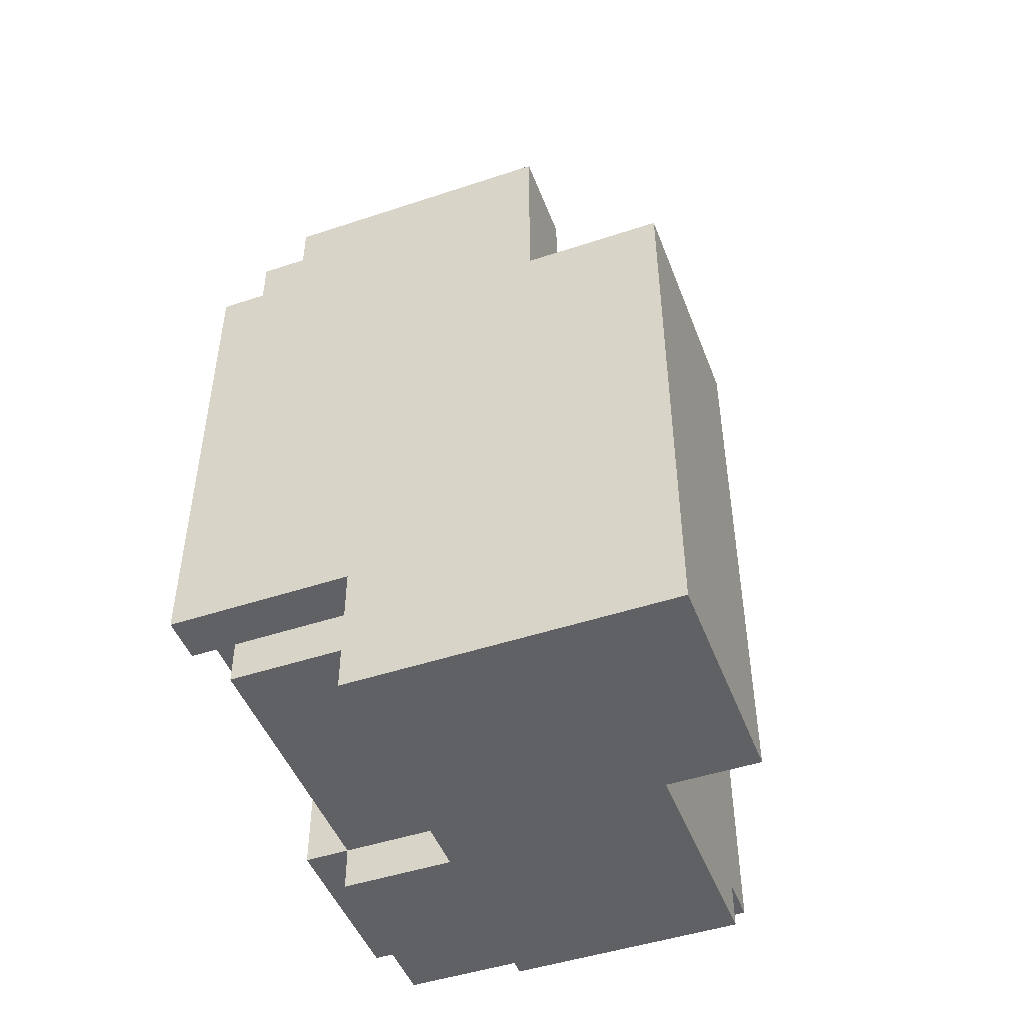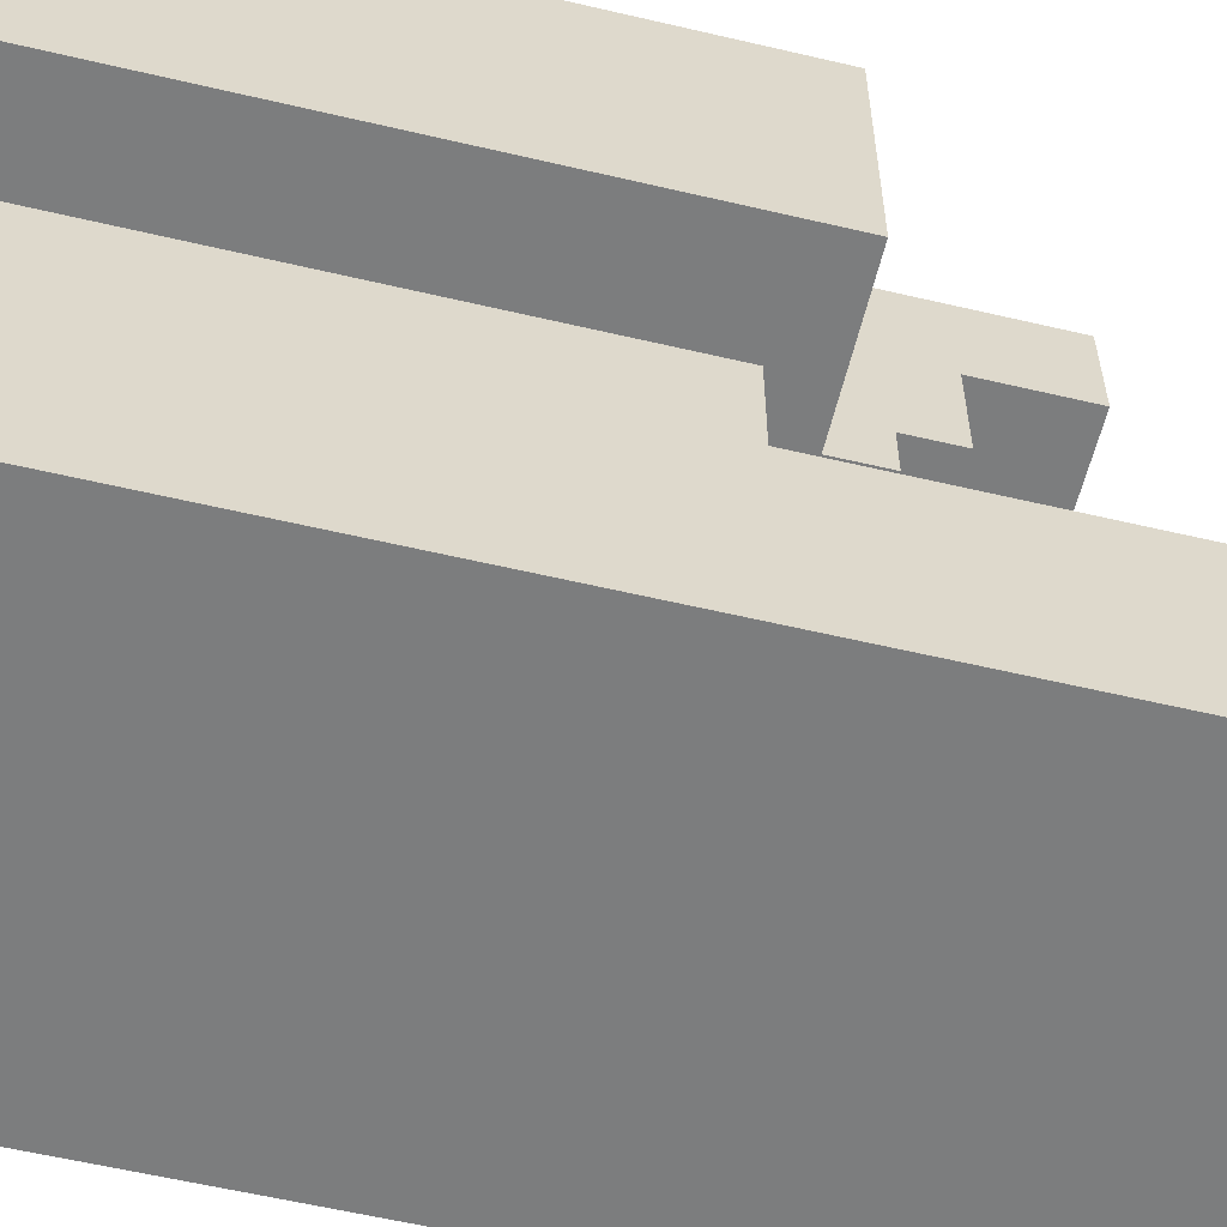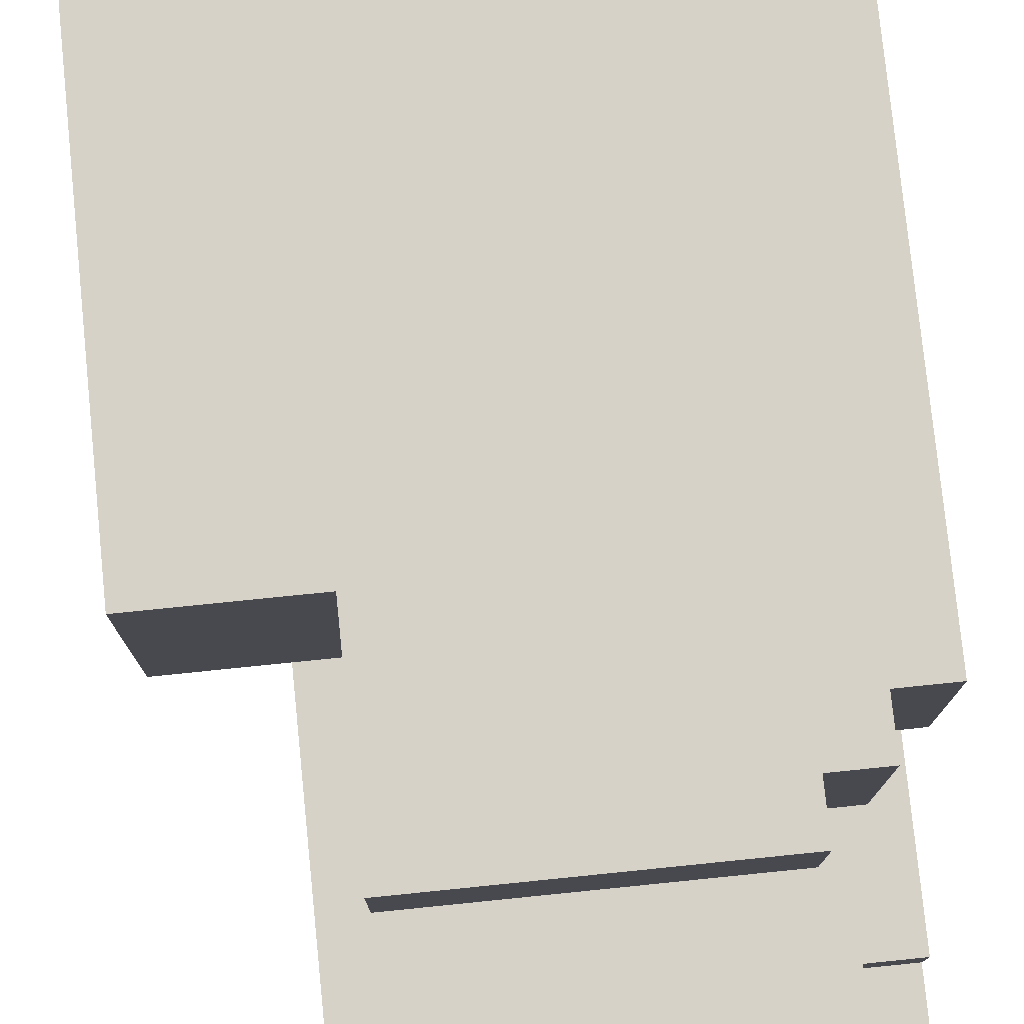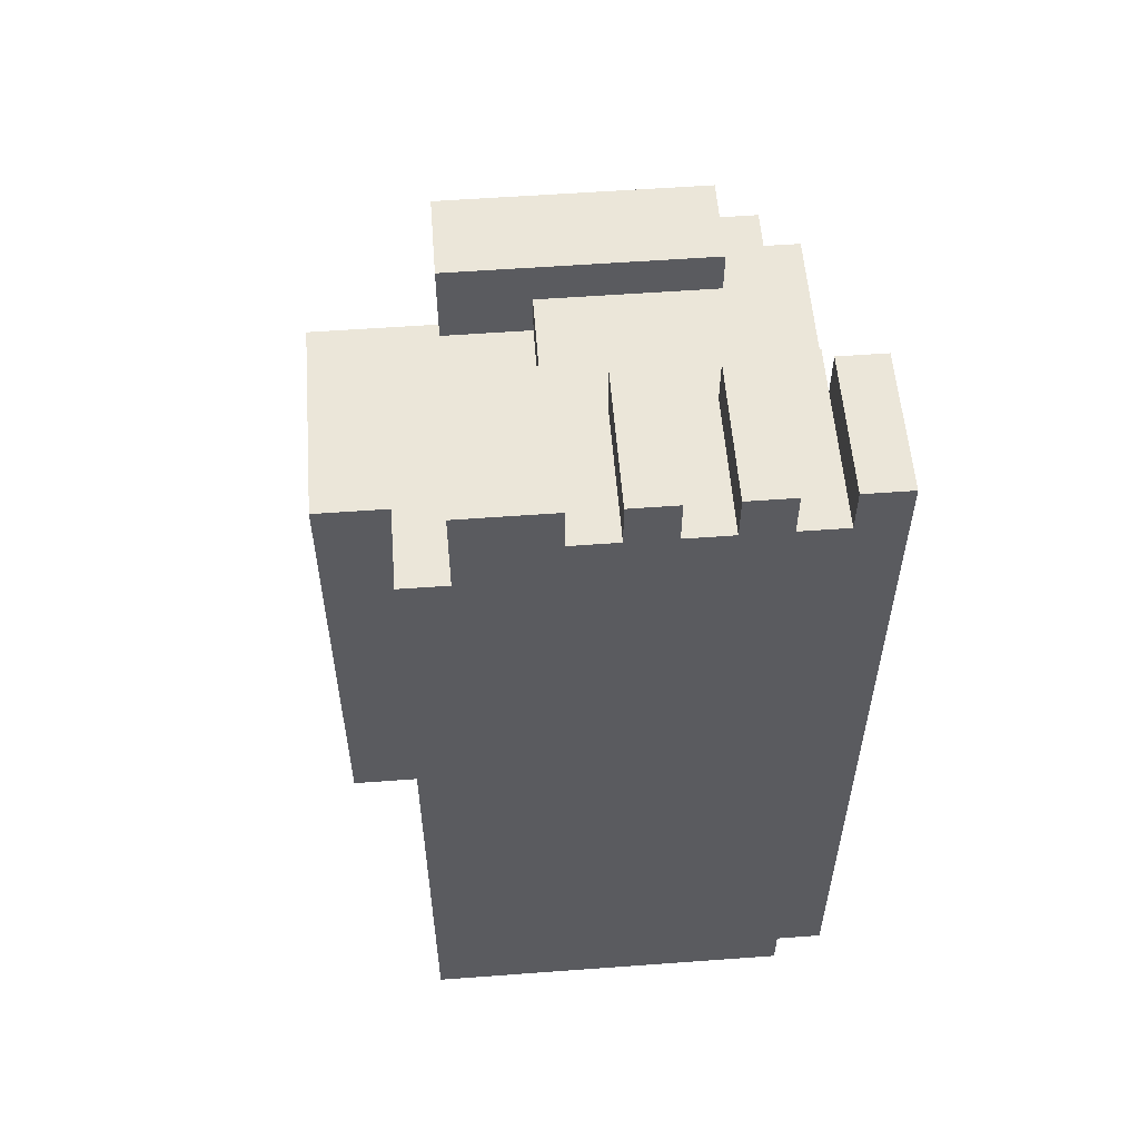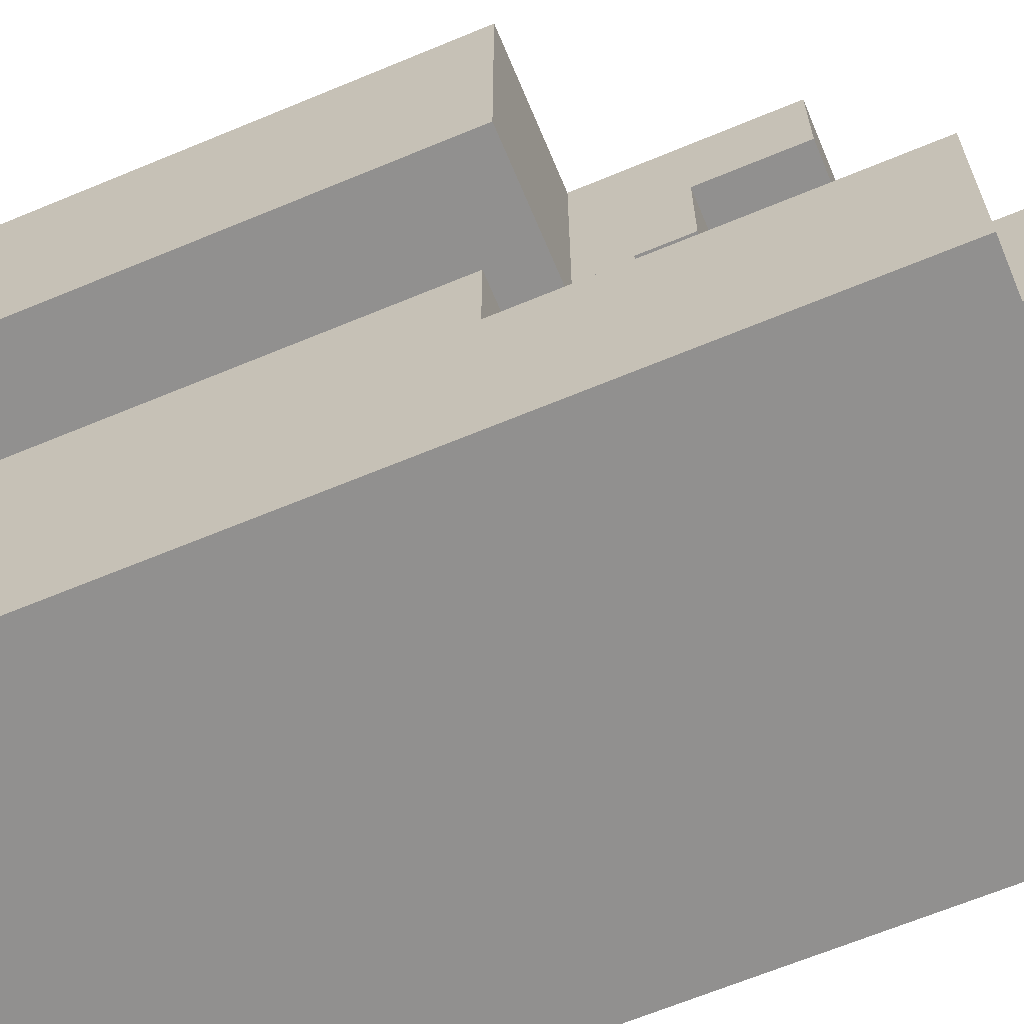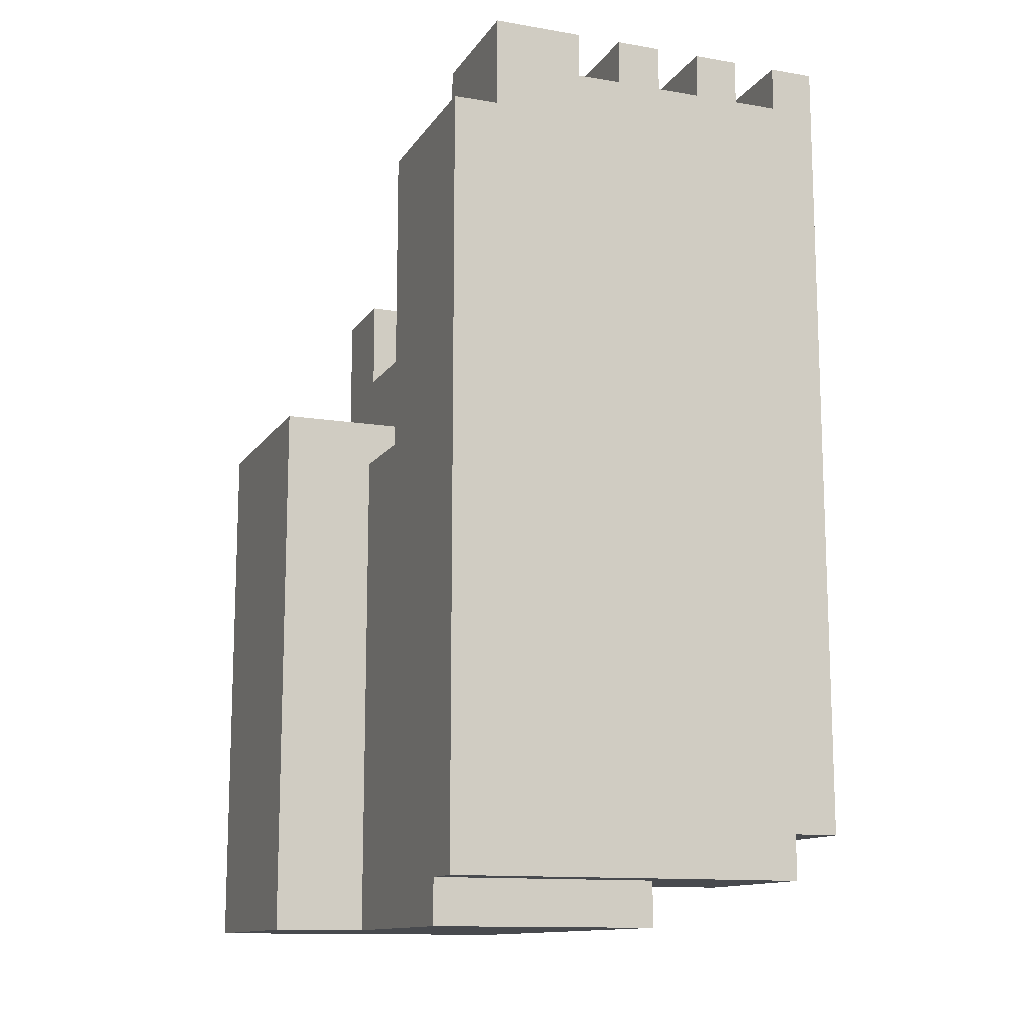
<metadata>
{"format":"obj","ext":"obj","renderer":"f3d","projection":"perspective","resolution":1024,"background":"white","views":[{"elev":-47.6,"azim":-159.5,"up":"+Z"},{"elev":-59.0,"azim":-103.6,"up":"+Y"},{"elev":77.8,"azim":-5.8,"up":"+Y"},{"elev":56.3,"azim":-4.4,"up":"+Z"},{"elev":-65.7,"azim":-67.3,"up":"+Y"},{"elev":-12.8,"azim":-21.3,"up":"+Z"}]}
</metadata>
<code>
g DragonLegLeft
v 1 6 6
v 1 6 -6
v 1 11 6
v 1 11 -6
v 3 0 12
v 3 0 -5
v 3 1 -5
v 3 1 -6
v 3 4 12
v 3 4 5
v 3 6 5
v 3 6 -6
v 4 0 14
v 4 0 13
v 4 0 12
v 4 1 14
v 4 1 13
v 4 3 14
v 4 3 13
v 4 3 12
v 4 6 7
v 4 6 6
v 4 7 8
v 4 7 7
v 4 9 10
v 4 9 9
v 4 9 8
v 4 11 10
v 4 11 9
v 4 11 6
v 5 3 13
v 5 3 12
v 5 4 13
v 5 4 12
v 6 4 7
v 6 4 5
v 6 6 7
v 6 6 5
v 6 7 9
v 6 7 8
v 6 9 9
v 6 9 8
v 7 0 14
v 7 0 13
v 7 1 14
v 7 1 13
v 7 3 14
v 7 3 13
v 9 0 14
v 9 0 13
v 9 1 14
v 9 1 13
v 9 3 14
v 9 3 13
v 11 0 14
v 11 0 13
v 11 1 14
v 11 1 13
v 11 3 14
v 11 3 13
v 6 0 14
v 6 0 13
v 6 1 14
v 6 1 13
v 6 3 14
v 6 3 13
v 8 0 14
v 8 0 13
v 8 1 14
v 8 1 13
v 8 1 -5
v 8 1 -6
v 8 3 14
v 8 3 13
v 8 4 -4
v 8 4 -5
v 8 10 -3
v 8 10 -4
v 8 11 -3
v 8 11 -6
v 10 0 14
v 10 0 13
v 10 1 14
v 10 1 13
v 10 3 14
v 10 3 13
v 10 9 10
v 10 9 9
v 10 11 10
v 10 11 9
v 11 0 -4
v 11 0 -5
v 11 3 13
v 11 3 11
v 11 4 13
v 11 4 11
v 11 4 -2
v 11 4 -4
v 11 4 -5
v 11 7 9
v 11 7 8
v 11 10 -2
v 11 10 -3
v 11 10 -4
v 11 11 9
v 11 11 8
v 12 0 14
v 12 0 13
v 12 0 -4
v 12 1 14
v 12 1 13
v 12 3 14
v 12 3 13
v 12 3 11
v 12 4 11
v 12 4 7
v 12 4 -2
v 12 4 -4
v 12 7 8
v 12 7 7
v 12 10 -2
v 12 10 -3
v 12 11 8
v 12 11 -3
v 4 0 14
v 4 1 14
v 4 3 14
v 6 0 14
v 6 1 14
v 6 3 14
v 7 0 14
v 7 1 14
v 7 3 14
v 8 0 14
v 8 1 14
v 8 3 14
v 9 0 14
v 9 1 14
v 9 3 14
v 10 0 14
v 10 1 14
v 10 3 14
v 11 0 14
v 11 1 14
v 11 3 14
v 12 0 14
v 12 1 14
v 12 3 14
v 5 3 13
v 5 4 13
v 6 0 13
v 6 1 13
v 6 3 13
v 7 0 13
v 7 1 13
v 7 3 13
v 8 0 13
v 8 1 13
v 8 3 13
v 9 0 13
v 9 1 13
v 9 3 13
v 10 0 13
v 10 1 13
v 10 3 13
v 11 0 13
v 11 1 13
v 11 3 13
v 11 4 13
v 3 0 12
v 3 4 12
v 4 0 12
v 4 3 12
v 5 3 12
v 5 4 12
v 11 3 11
v 11 4 11
v 12 3 11
v 12 4 11
v 4 9 10
v 4 11 10
v 10 9 10
v 10 11 10
v 6 7 9
v 6 9 9
v 10 9 9
v 10 11 9
v 11 7 9
v 11 11 9
v 4 7 8
v 4 9 8
v 6 7 8
v 6 9 8
v 11 7 8
v 11 11 8
v 12 7 8
v 12 11 8
v 4 6 7
v 4 7 7
v 6 4 7
v 6 6 7
v 12 4 7
v 12 7 7
v 1 6 6
v 1 11 6
v 4 6 6
v 4 11 6
v 3 4 5
v 3 6 5
v 6 4 5
v 6 6 5
v 11 4 -2
v 11 10 -2
v 12 4 -2
v 12 10 -2
v 8 10 -3
v 8 11 -3
v 11 10 -3
v 12 10 -3
v 12 11 -3
v 8 4 -4
v 8 10 -4
v 11 0 -4
v 11 4 -4
v 11 10 -4
v 12 0 -4
v 12 4 -4
v 3 0 -5
v 3 1 -5
v 8 1 -5
v 8 4 -5
v 11 0 -5
v 11 4 -5
v 1 6 -6
v 1 11 -6
v 3 1 -6
v 3 6 -6
v 8 1 -6
v 8 11 -6
v 4 0 14
v 6 0 14
v 7 0 14
v 8 0 14
v 9 0 14
v 10 0 14
v 11 0 14
v 12 0 14
v 4 0 13
v 6 0 13
v 7 0 13
v 8 0 13
v 9 0 13
v 10 0 13
v 11 0 13
v 12 0 13
v 3 0 12
v 4 0 12
v 11 0 -4
v 12 0 -4
v 3 0 -5
v 11 0 -5
v 3 1 -5
v 8 1 -5
v 3 1 -6
v 8 1 -6
v 4 6 7
v 6 6 7
v 1 6 6
v 4 6 6
v 3 6 5
v 6 6 5
v 1 6 -6
v 3 6 -6
v 6 7 9
v 11 7 9
v 4 7 8
v 6 7 8
v 11 7 8
v 12 7 8
v 4 7 7
v 12 7 7
v 4 9 10
v 10 9 10
v 4 9 9
v 6 9 9
v 10 9 9
v 4 9 8
v 6 9 8
v 11 10 -2
v 12 10 -2
v 11 10 -3
v 12 10 -3
v 4 3 14
v 6 3 14
v 7 3 14
v 8 3 14
v 9 3 14
v 10 3 14
v 11 3 14
v 12 3 14
v 4 3 13
v 5 3 13
v 6 3 13
v 7 3 13
v 8 3 13
v 9 3 13
v 10 3 13
v 11 3 13
v 12 3 13
v 4 3 12
v 5 3 12
v 11 3 11
v 12 3 11
v 5 4 13
v 11 4 13
v 3 4 12
v 5 4 12
v 11 4 11
v 12 4 11
v 6 4 7
v 12 4 7
v 3 4 5
v 6 4 5
v 11 4 -2
v 12 4 -2
v 8 4 -4
v 11 4 -4
v 12 4 -4
v 8 4 -5
v 11 4 -5
v 8 10 -3
v 11 10 -3
v 8 10 -4
v 11 10 -4
v 4 11 10
v 10 11 10
v 4 11 9
v 10 11 9
v 11 11 9
v 11 11 8
v 12 11 8
v 1 11 6
v 4 11 6
v 8 11 -3
v 12 11 -3
v 1 11 -6
v 8 11 -6
f 3 2 1
f 4 2 3
f 7 6 5
f 9 7 5
f 9 8 7
f 10 8 9
f 11 8 10
f 12 8 11
f 16 14 13
f 17 15 14
f 17 14 16
f 18 17 16
f 19 15 17
f 19 17 18
f 20 15 19
f 24 22 21
f 27 24 23
f 28 26 25
f 29 27 26
f 29 26 28
f 30 22 24
f 30 27 29
f 30 24 27
f 33 32 31
f 34 32 33
f 37 36 35
f 38 36 37
f 41 40 39
f 42 40 41
f 45 44 43
f 46 44 45
f 47 46 45
f 48 46 47
f 51 50 49
f 52 50 51
f 53 52 51
f 54 52 53
f 57 56 55
f 58 56 57
f 59 58 57
f 60 58 59
f 61 62 63
f 63 62 64
f 63 64 65
f 65 64 66
f 67 68 69
f 69 68 70
f 69 70 73
f 73 70 74
f 71 72 76
f 75 76 78
f 77 78 79
f 76 72 80
f 79 78 80
f 78 76 80
f 81 82 83
f 83 82 84
f 83 84 85
f 85 84 86
f 87 88 89
f 89 88 90
f 93 94 95
f 95 94 96
f 91 92 98
f 98 92 99
f 97 98 102
f 102 98 103
f 103 98 104
f 100 101 105
f 105 101 106
f 107 108 110
f 108 109 111
f 110 108 111
f 110 111 112
f 111 109 113
f 112 111 113
f 113 109 114
f 114 109 115
f 115 109 116
f 116 109 117
f 117 109 118
f 116 117 120
f 120 117 121
f 119 120 121
f 119 121 123
f 121 122 123
f 123 122 124
f 128 126 125
f 129 127 126
f 129 126 128
f 130 127 129
f 134 132 131
f 135 133 132
f 135 132 134
f 136 133 135
f 140 138 137
f 141 139 138
f 141 138 140
f 142 139 141
f 146 144 143
f 147 145 144
f 147 144 146
f 148 145 147
f 153 150 149
f 154 152 151
f 154 153 152
f 155 153 154
f 156 150 153
f 156 153 155
f 159 150 156
f 160 158 157
f 160 159 158
f 161 159 160
f 162 150 159
f 162 159 161
f 165 150 162
f 166 164 163
f 166 165 164
f 167 165 166
f 168 150 165
f 168 165 167
f 169 150 168
f 172 171 170
f 173 171 172
f 174 171 173
f 175 171 174
f 178 177 176
f 179 177 178
f 182 181 180
f 183 181 182
f 186 185 184
f 188 186 184
f 188 187 186
f 189 187 188
f 192 191 190
f 193 191 192
f 196 195 194
f 197 195 196
f 201 199 198
f 202 201 200
f 203 199 201
f 203 201 202
f 206 205 204
f 207 205 206
f 210 209 208
f 211 209 210
f 212 213 214
f 214 213 215
f 216 217 218
f 218 217 219
f 219 217 220
f 221 222 224
f 224 222 225
f 223 224 226
f 226 224 227
f 228 229 230
f 228 230 232
f 230 231 232
f 232 231 233
f 234 235 237
f 236 237 238
f 237 235 239
f 238 237 239
f 248 241 240
f 249 241 248
f 250 243 242
f 251 243 250
f 252 245 244
f 253 245 252
f 254 247 246
f 255 247 254
f 257 253 252
f 257 249 248
f 257 255 254
f 257 254 253
f 257 251 250
f 257 252 251
f 257 250 249
f 258 255 257
f 258 257 256
f 259 255 258
f 260 258 256
f 261 258 260
f 264 263 262
f 265 263 264
f 269 267 266
f 270 269 268
f 271 267 269
f 271 269 270
f 272 270 268
f 273 270 272
f 277 275 274
f 278 275 277
f 280 277 276
f 280 279 278
f 280 278 277
f 281 279 280
f 284 283 282
f 285 283 284
f 286 283 285
f 287 285 284
f 288 285 287
f 291 290 289
f 292 290 291
f 293 294 301
f 301 294 302
f 302 294 303
f 295 296 304
f 304 296 305
f 297 298 306
f 306 298 307
f 299 300 308
f 308 300 309
f 301 302 310
f 310 302 311
f 308 309 312
f 312 309 313
f 314 315 317
f 317 315 318
f 316 317 318
f 316 318 320
f 318 319 320
f 320 319 321
f 316 320 322
f 322 320 323
f 324 325 327
f 327 325 328
f 326 327 329
f 329 327 330
f 331 332 333
f 333 332 334
f 335 336 337
f 337 336 338
f 337 338 340
f 338 339 340
f 337 340 343
f 340 341 343
f 343 341 344
f 342 343 344
f 344 341 345
f 342 344 346
f 346 344 347

</code>
